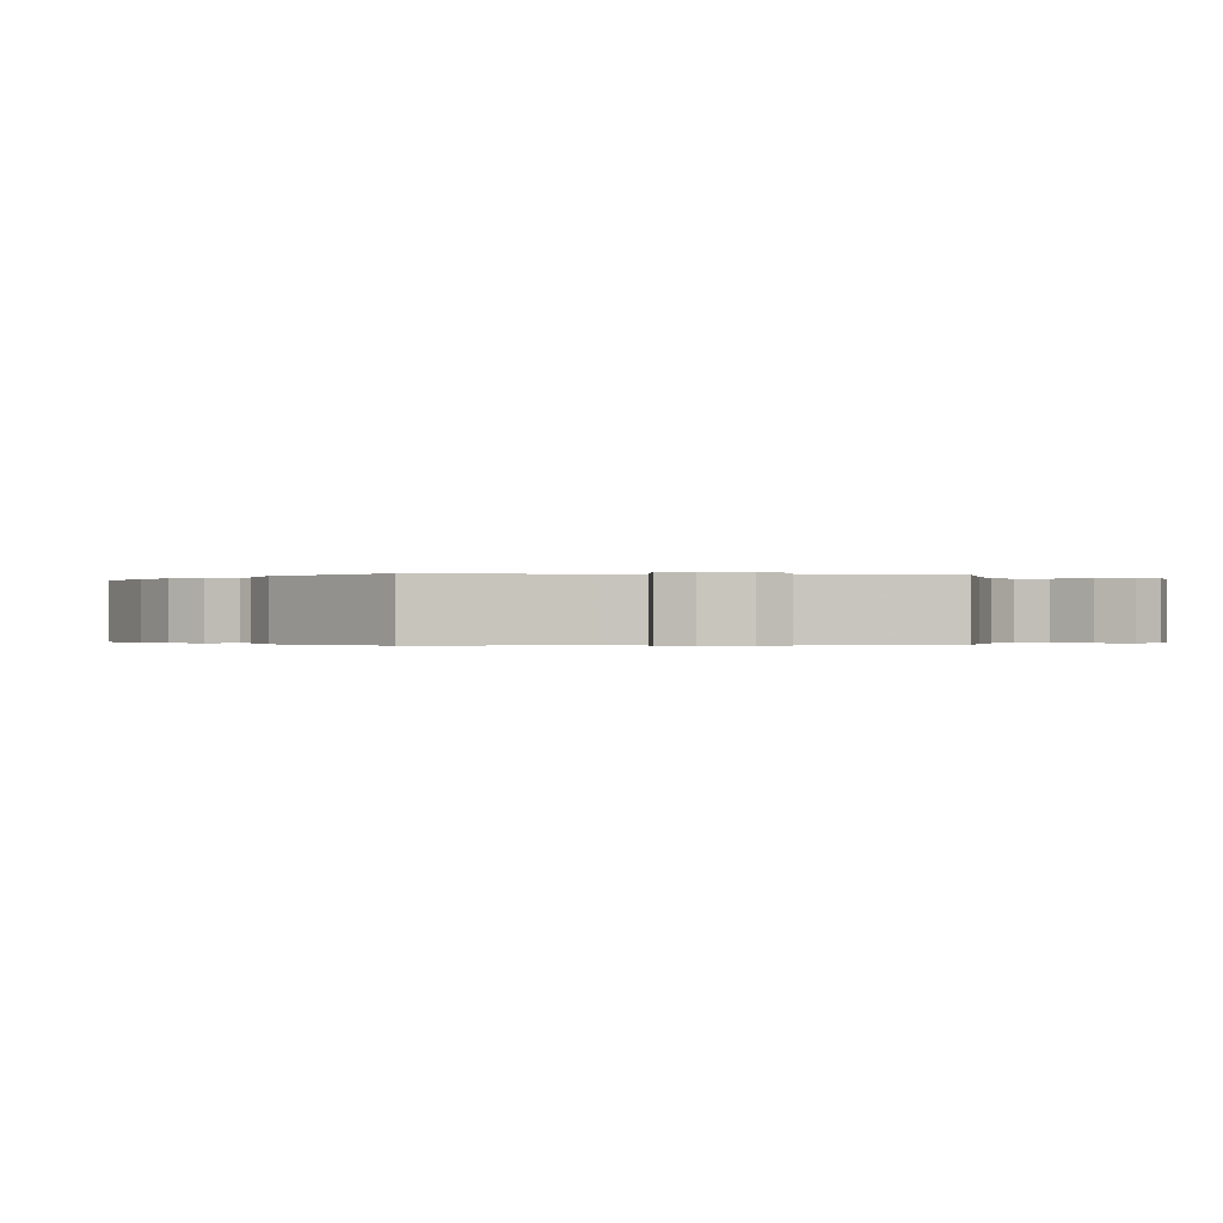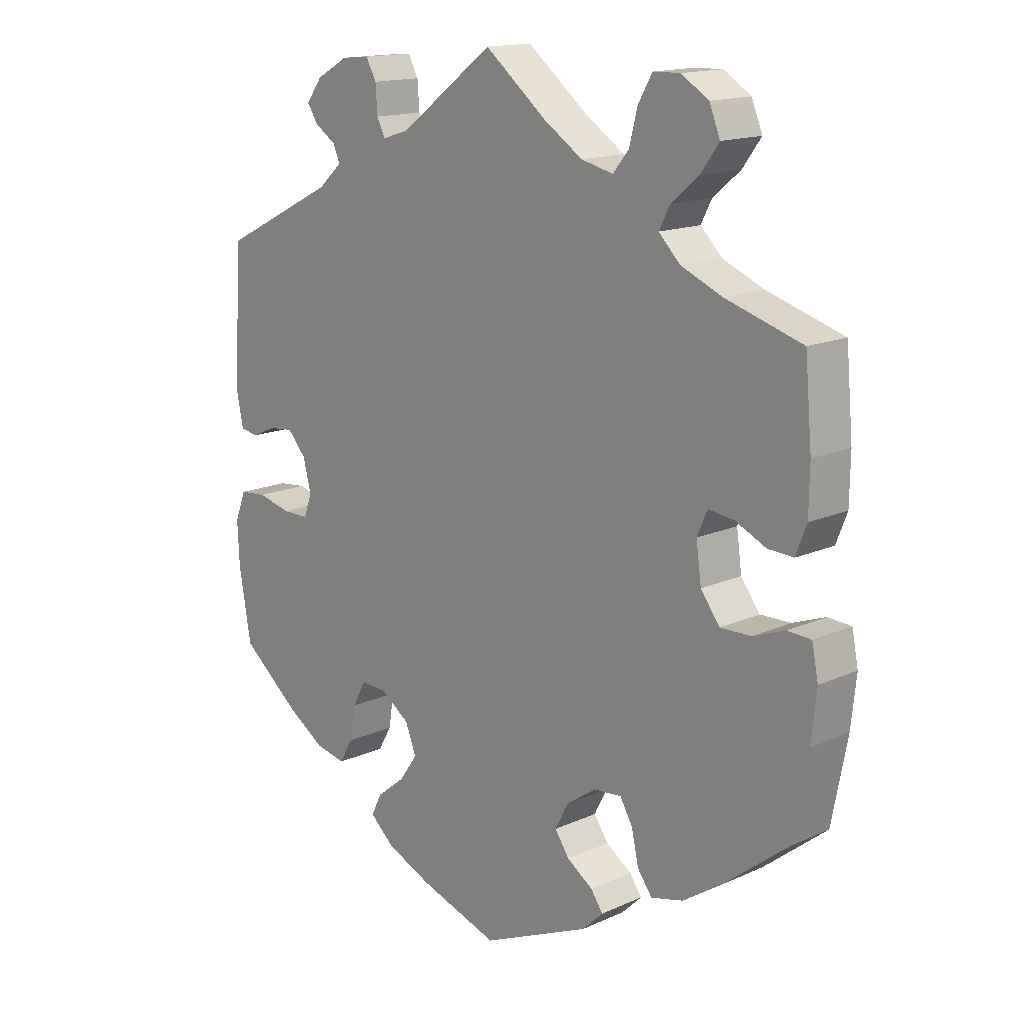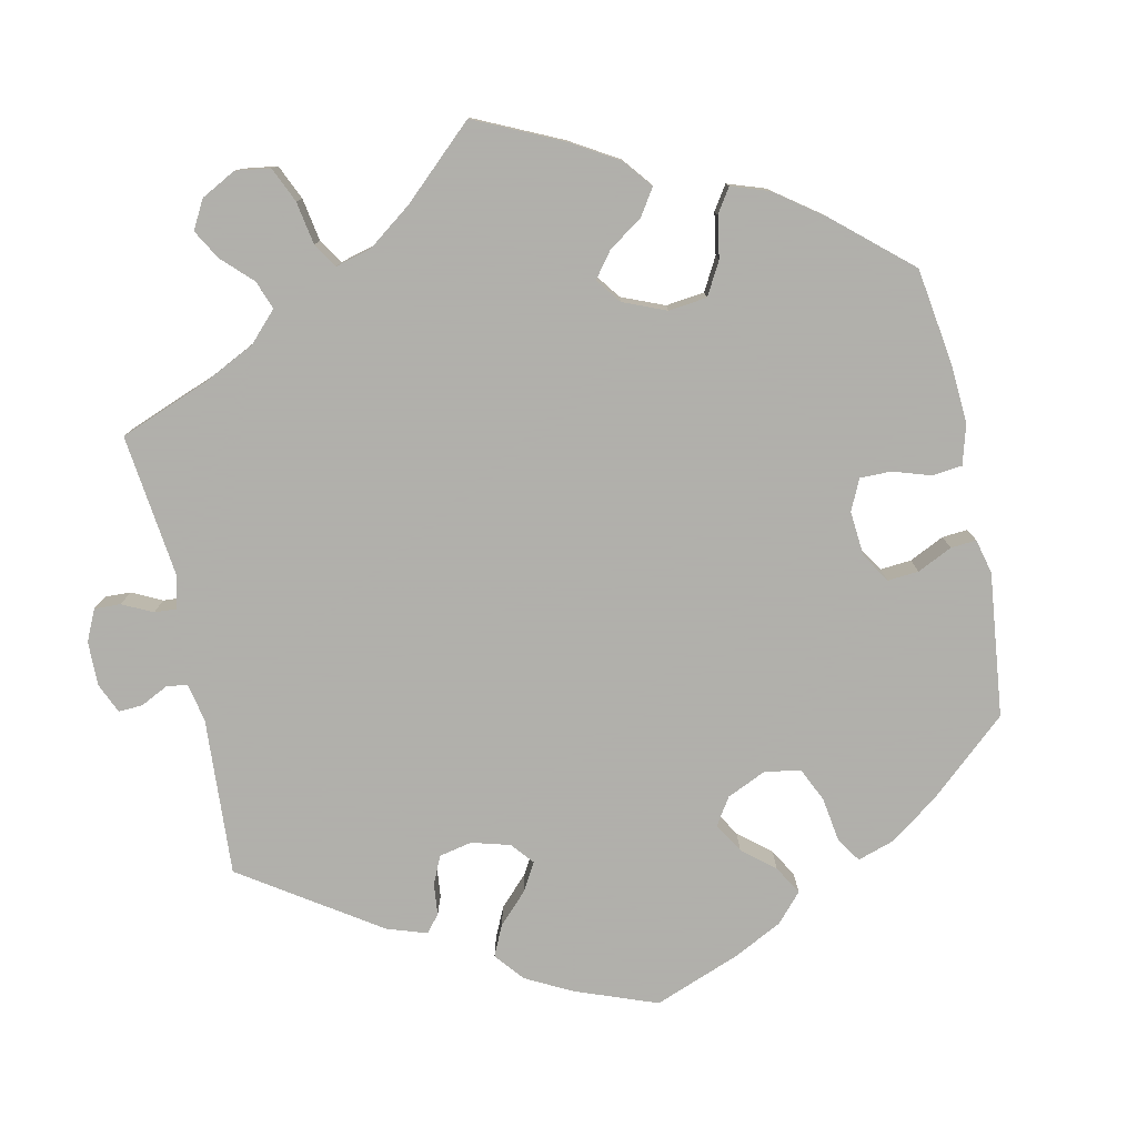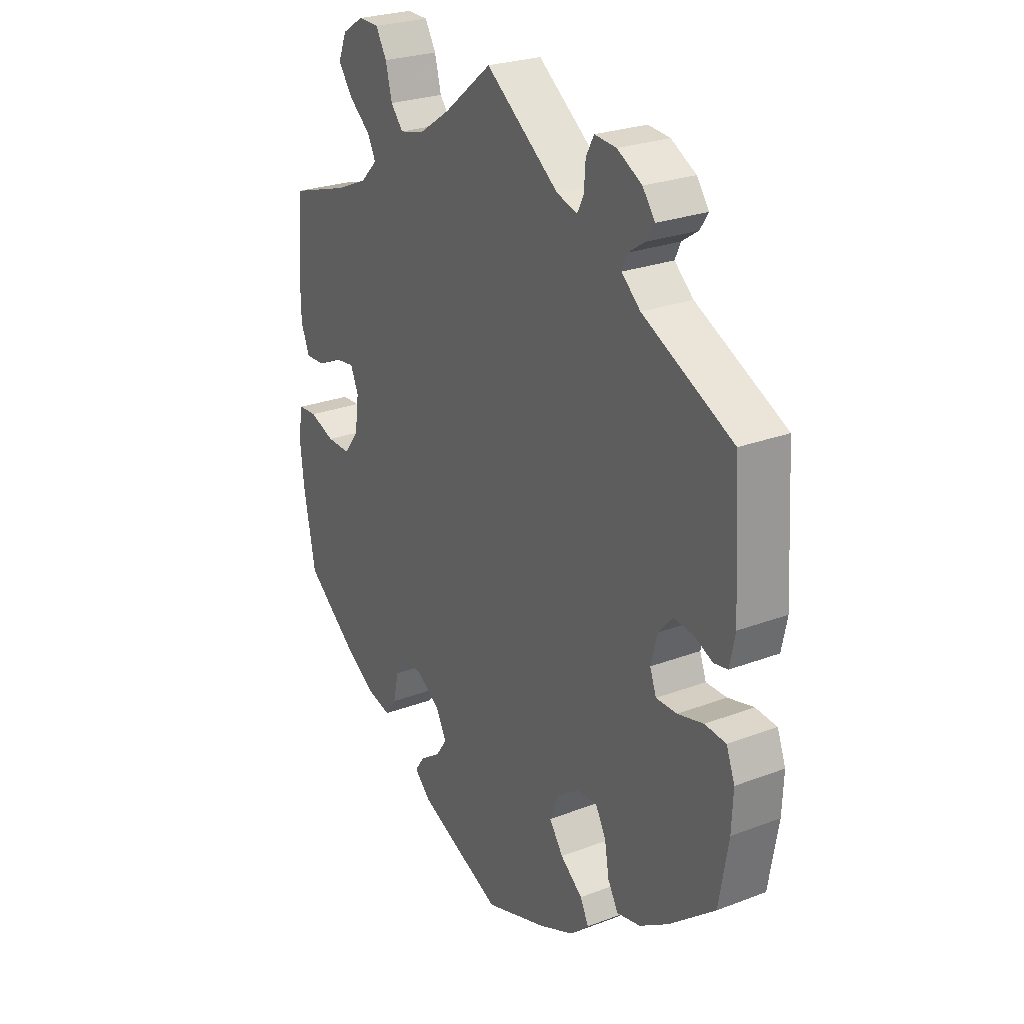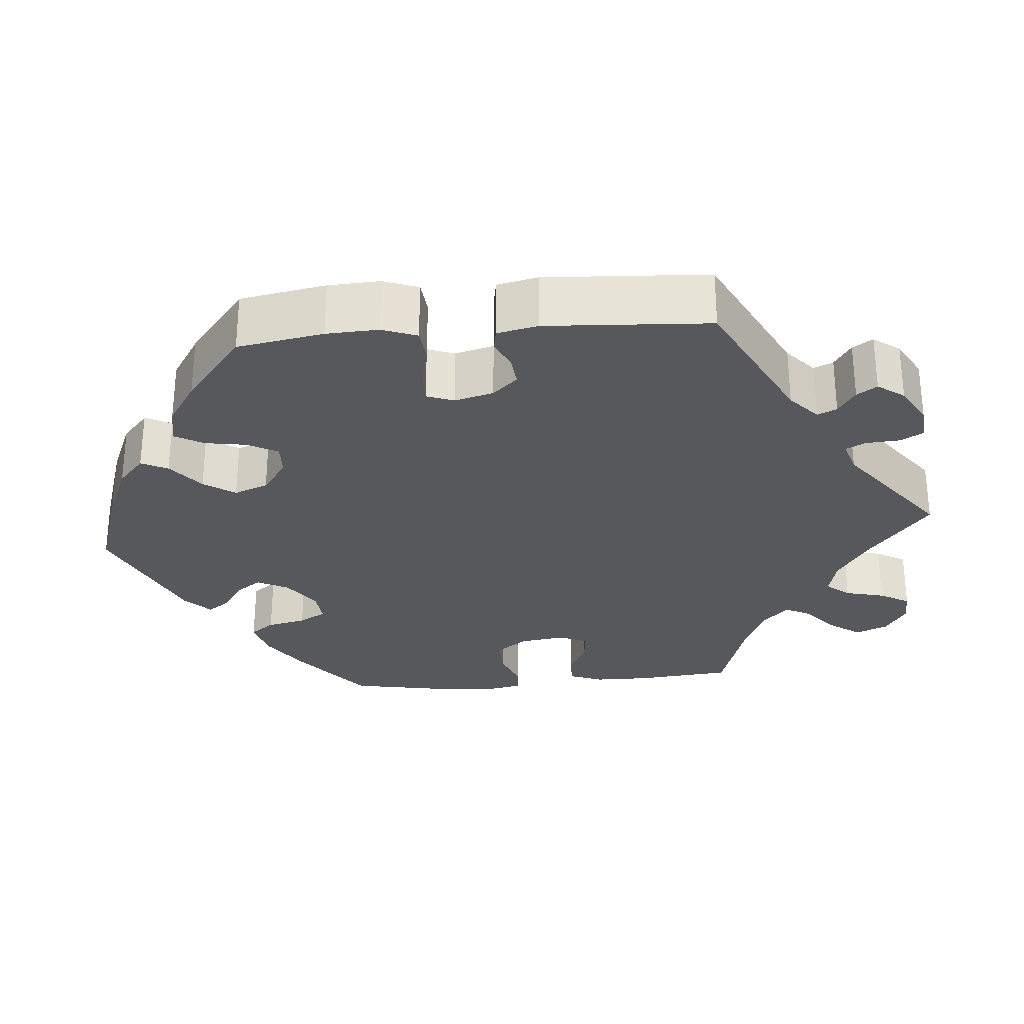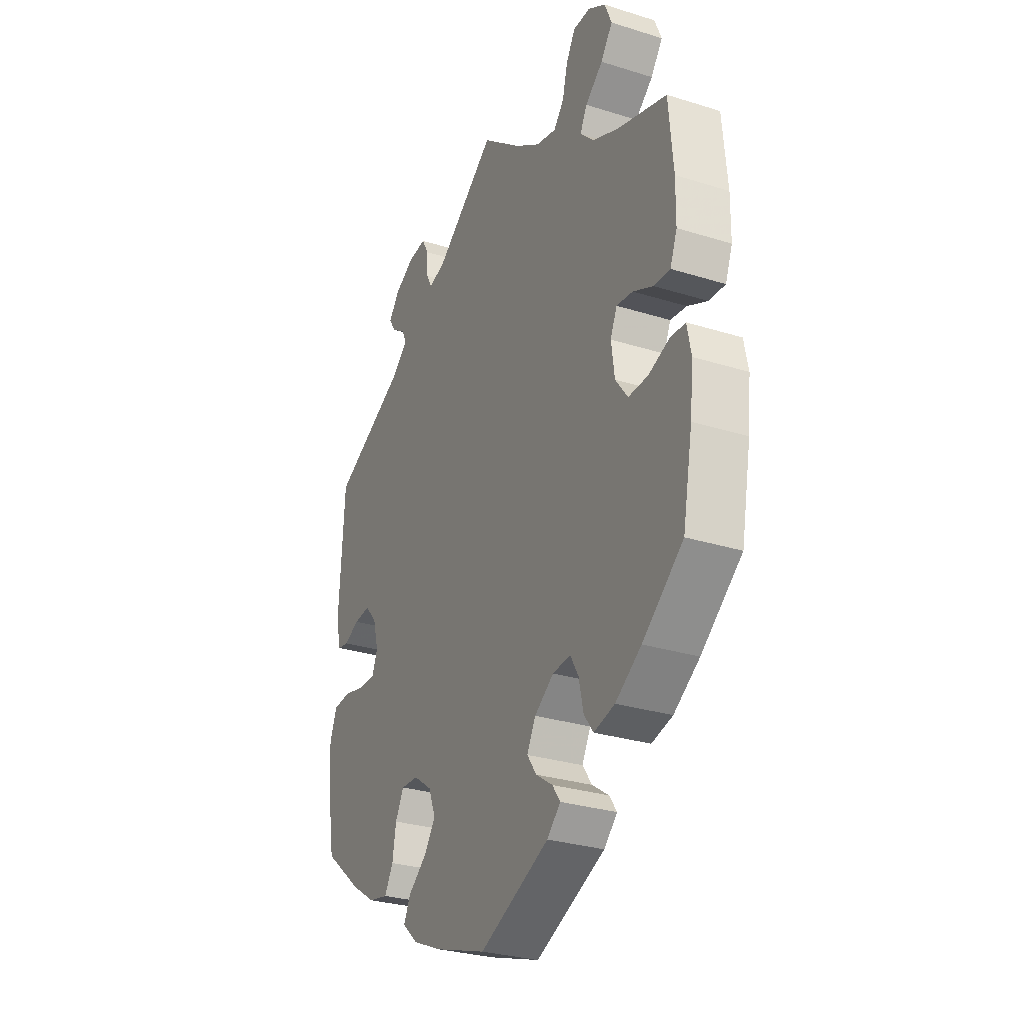
<metadata>
{"format":"obj","ext":"obj","renderer":"f3d","projection":"perspective","resolution":1024,"background":"white","views":[{"elev":-0.2,"azim":-39.2,"up":"+Y"},{"elev":15.4,"azim":46.5,"up":"+Z"},{"elev":-78.4,"azim":71.9,"up":"+Y"},{"elev":25.5,"azim":-121.4,"up":"+Z"},{"elev":-28.7,"azim":-84.9,"up":"+Y"},{"elev":-29.1,"azim":65.0,"up":"+Z"}]}
</metadata>
<code>
v 0.402 0.07 -0.367
v 0.339 0.07 -0.409
v 0.288 0.07 -0.422
v 0.265 0.07 -0.391
v 0.254 0.07 -0.341
v 0.234 0.07 -0.306
v 0.19 0.07 -0.31
v 0.143 0.07 -0.343
v 0.122 0.07 -0.383
v 0.145 0.07 -0.416
v 0.186 0.07 -0.444
v 0.205 0.07 -0.471
v 0.172 0.07 -0.503
v 0.001 0.07 -0.578
v -0.126 0.07 -0.536
v -0.197 0.07 -0.505
v -0.235 0.07 -0.471
v -0.218 0.07 -0.437
v -0.173 0.07 -0.401
v -0.145 0.07 -0.361
v -0.162 0.07 -0.317
v -0.207 0.07 -0.285
v -0.249 0.07 -0.283
v -0.27 0.07 -0.322
v -0.279 0.07 -0.375
v -0.3 0.07 -0.412
v -0.348 0.07 -0.402
v -0.407 0.07 -0.364
v -0.5 0.07 -0.289
v -0.519 0.07 -0.178
v -0.522 0.07 -0.111
v -0.505 0.07 -0.066
v -0.462 0.07 -0.062
v -0.41 0.07 -0.075
v -0.368 0.07 -0.075
v -0.355 0.07 -0.04
v -0.368 0.07 0.01
v -0.397 0.07 0.042
v -0.436 0.07 0.038
v -0.474 0.07 0.021
v -0.502 0.07 0.026
v -0.513 0.07 0.079
v -0.5 0.07 0.289
v -0.318 0.07 0.38
v -0.28 0.07 0.414
v -0.291 0.07 0.439
v -0.324 0.07 0.461
v -0.341 0.07 0.487
v -0.316 0.07 0.521
v -0.266 0.07 0.549
v -0.222 0.07 0.553
v -0.206 0.07 0.523
v -0.203 0.07 0.48
v -0.19 0.07 0.454
v -0.148 0.07 0.467
v 0 0.07 0.578
v 0.097 0.07 0.5
v 0.159 0.07 0.459
v 0.209 0.07 0.447
v 0.234 0.07 0.477
v 0.247 0.07 0.528
v 0.269 0.07 0.566
v 0.311 0.07 0.567
v 0.354 0.07 0.54
v 0.371 0.07 0.498
v 0.342 0.07 0.458
v 0.299 0.07 0.422
v 0.282 0.07 0.389
v 0.316 0.07 0.355
v 0.381 0.07 0.327
v 0.501 0.07 0.29
v 0.512 0.07 0.168
v 0.511 0.07 0.096
v 0.494 0.07 0.052
v 0.454 0.07 0.054
v 0.405 0.07 0.077
v 0.365 0.07 0.082
v 0.349 0.07 0.045
v 0.357 0.07 -0.014
v 0.387 0.07 -0.054
v 0.435 0.07 -0.053
v 0.486 0.07 -0.034
v 0.523 0.07 -0.036
v 0.533 0.07 -0.086
v 0.525 0.07 -0.162
v 0.501 0.07 -0.288
v 0.402 0 -0.367
v 0.339 0 -0.409
v 0.288 0 -0.422
v 0.265 0 -0.391
v 0.254 0 -0.341
v 0.234 0 -0.306
v 0.19 0 -0.31
v 0.143 0 -0.343
v 0.122 0 -0.383
v 0.145 0 -0.416
v 0.186 0 -0.444
v 0.205 0 -0.471
v 0.172 0 -0.503
v 0.001 0 -0.578
v -0.126 0 -0.536
v -0.197 0 -0.505
v -0.235 0 -0.471
v -0.218 0 -0.437
v -0.173 0 -0.401
v -0.145 0 -0.361
v -0.162 0 -0.317
v -0.207 0 -0.285
v -0.249 0 -0.283
v -0.27 0 -0.322
v -0.279 0 -0.375
v -0.3 0 -0.412
v -0.348 0 -0.402
v -0.407 0 -0.364
v -0.5 0 -0.289
v -0.519 0 -0.178
v -0.522 0 -0.111
v -0.505 0 -0.066
v -0.462 0 -0.062
v -0.41 0 -0.075
v -0.368 0 -0.075
v -0.355 0 -0.04
v -0.368 0 0.01
v -0.397 0 0.042
v -0.436 0 0.038
v -0.474 0 0.021
v -0.502 0 0.026
v -0.513 0 0.079
v -0.5 0 0.289
v -0.318 0 0.38
v -0.28 0 0.414
v -0.291 0 0.439
v -0.324 0 0.461
v -0.341 0 0.487
v -0.316 0 0.521
v -0.266 0 0.549
v -0.222 0 0.553
v -0.206 0 0.523
v -0.203 0 0.48
v -0.19 0 0.454
v -0.148 0 0.467
v 0 0 0.578
v 0.097 0 0.5
v 0.159 0 0.459
v 0.209 0 0.447
v 0.234 0 0.477
v 0.247 0 0.528
v 0.269 0 0.566
v 0.311 0 0.567
v 0.354 0 0.54
v 0.371 0 0.498
v 0.342 0 0.458
v 0.299 0 0.422
v 0.282 0 0.389
v 0.316 0 0.355
v 0.381 0 0.327
v 0.501 0 0.29
v 0.512 0 0.168
v 0.511 0 0.096
v 0.494 0 0.052
v 0.454 0 0.054
v 0.405 0 0.077
v 0.365 0 0.082
v 0.349 0 0.045
v 0.357 0 -0.014
v 0.387 0 -0.054
v 0.435 0 -0.053
v 0.486 0 -0.034
v 0.523 0 -0.036
v 0.533 0 -0.086
v 0.525 0 -0.162
v 0.501 0 -0.288
f 81 82 83 84
f 80 81 84 85
f 73 74 75 76
f 73 76 77
f 70 71 72 73
f 69 70 73 77
f 68 69 77 78
f 64 65 66 67
f 64 67 68
f 63 64 68
f 60 61 62 63
f 59 60 63 68
f 58 59 68 78
f 55 56 57
f 54 55 57 58
f 50 51 52 53
f 50 53 54
f 49 50 54
f 46 47 48 49
f 45 46 49 54
f 44 45 54 58
f 39 40 41 42
f 38 39 42 43
f 37 38 43 44
f 31 32 33 34
f 31 34 35
f 30 31 35
f 29 30 35
f 28 29 35
f 27 28 35 36
f 24 25 26 27
f 23 24 27 36
f 16 17 18 19
f 16 19 20
f 15 16 20
f 14 15 20
f 13 14 20 21
f 10 11 12 13
f 9 10 13 21
f 2 3 4 5
f 2 5 6
f 1 2 6
f 80 85 86 1
f 44 58 78 79
f 22 23 36 37
f 8 9 21 22
f 7 8 22 37
f 6 7 37 44
f 44 79 80
f 1 6 44 80
f 170 169 168 167
f 171 170 167 166
f 162 161 160 159
f 163 162 159
f 159 158 157 156
f 163 159 156 155
f 164 163 155 154
f 153 152 151 150
f 154 153 150
f 154 150 149
f 149 148 147 146
f 154 149 146 145
f 164 154 145 144
f 143 142 141
f 144 143 141 140
f 139 138 137 136
f 140 139 136
f 140 136 135
f 135 134 133 132
f 140 135 132 131
f 144 140 131 130
f 128 127 126 125
f 129 128 125 124
f 130 129 124 123
f 120 119 118 117
f 121 120 117
f 121 117 116
f 121 116 115
f 121 115 114
f 122 121 114 113
f 113 112 111 110
f 122 113 110 109
f 105 104 103 102
f 106 105 102
f 106 102 101
f 106 101 100
f 107 106 100 99
f 99 98 97 96
f 107 99 96 95
f 91 90 89 88
f 92 91 88
f 92 88 87
f 87 172 171 166
f 165 164 144 130
f 123 122 109 108
f 108 107 95 94
f 123 108 94 93
f 130 123 93 92
f 166 165 130
f 166 130 92 87
f 1 87 88 2
f 2 88 89 3
f 3 89 90 4
f 4 90 91 5
f 5 91 92 6
f 6 92 93 7
f 7 93 94 8
f 8 94 95 9
f 9 95 96 10
f 10 96 97 11
f 11 97 98 12
f 12 98 99 13
f 13 99 100 14
f 14 100 101 15
f 15 101 102 16
f 16 102 103 17
f 17 103 104 18
f 18 104 105 19
f 19 105 106 20
f 20 106 107 21
f 21 107 108 22
f 22 108 109 23
f 23 109 110 24
f 24 110 111 25
f 25 111 112 26
f 26 112 113 27
f 27 113 114 28
f 28 114 115 29
f 29 115 116 30
f 30 116 117 31
f 31 117 118 32
f 32 118 119 33
f 33 119 120 34
f 34 120 121 35
f 35 121 122 36
f 36 122 123 37
f 37 123 124 38
f 38 124 125 39
f 39 125 126 40
f 40 126 127 41
f 41 127 128 42
f 42 128 129 43
f 43 129 130 44
f 44 130 131 45
f 45 131 132 46
f 46 132 133 47
f 47 133 134 48
f 48 134 135 49
f 49 135 136 50
f 50 136 137 51
f 51 137 138 52
f 52 138 139 53
f 53 139 140 54
f 54 140 141 55
f 55 141 142 56
f 56 142 143 57
f 57 143 144 58
f 58 144 145 59
f 59 145 146 60
f 60 146 147 61
f 61 147 148 62
f 62 148 149 63
f 63 149 150 64
f 64 150 151 65
f 65 151 152 66
f 66 152 153 67
f 67 153 154 68
f 68 154 155 69
f 69 155 156 70
f 70 156 157 71
f 71 157 158 72
f 72 158 159 73
f 73 159 160 74
f 74 160 161 75
f 75 161 162 76
f 76 162 163 77
f 77 163 164 78
f 78 164 165 79
f 79 165 166 80
f 80 166 167 81
f 81 167 168 82
f 82 168 169 83
f 83 169 170 84
f 84 170 171 85
f 85 171 172 86
f 86 172 87 1

</code>
